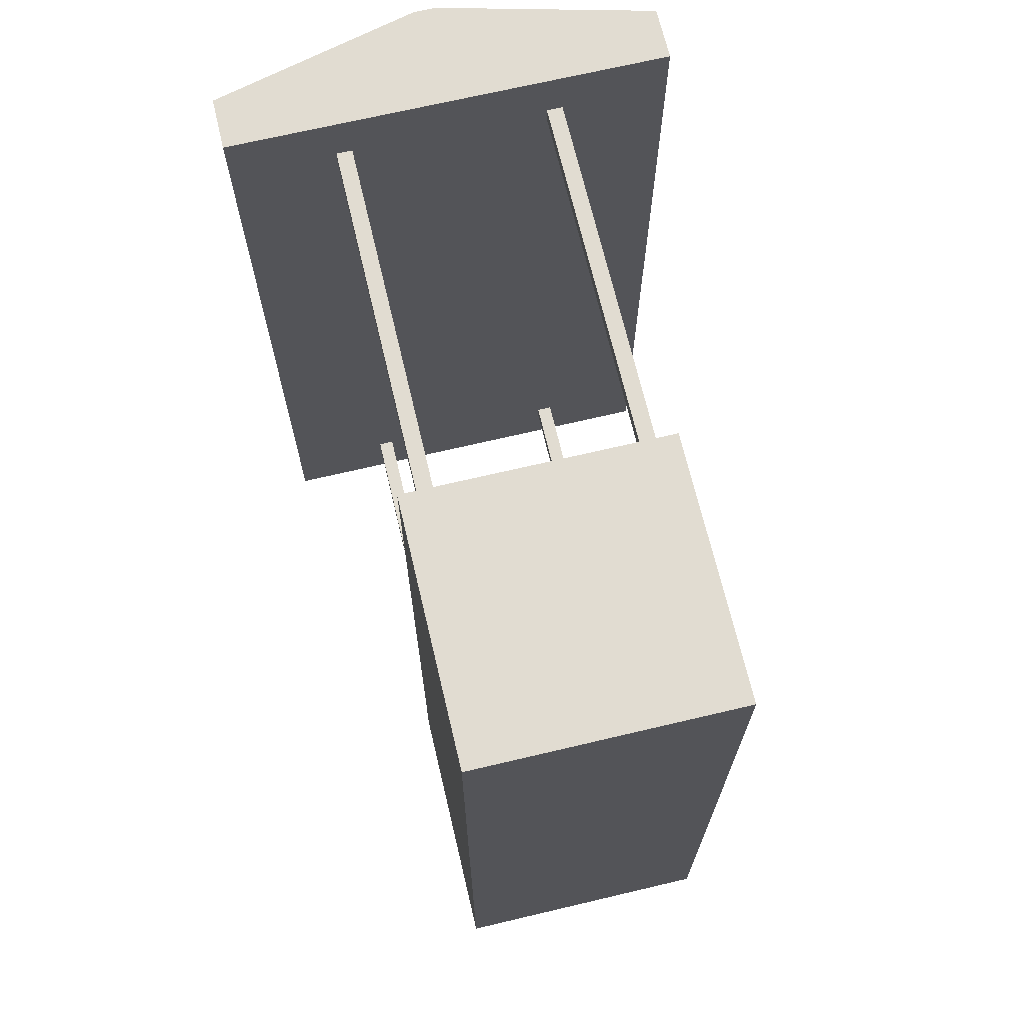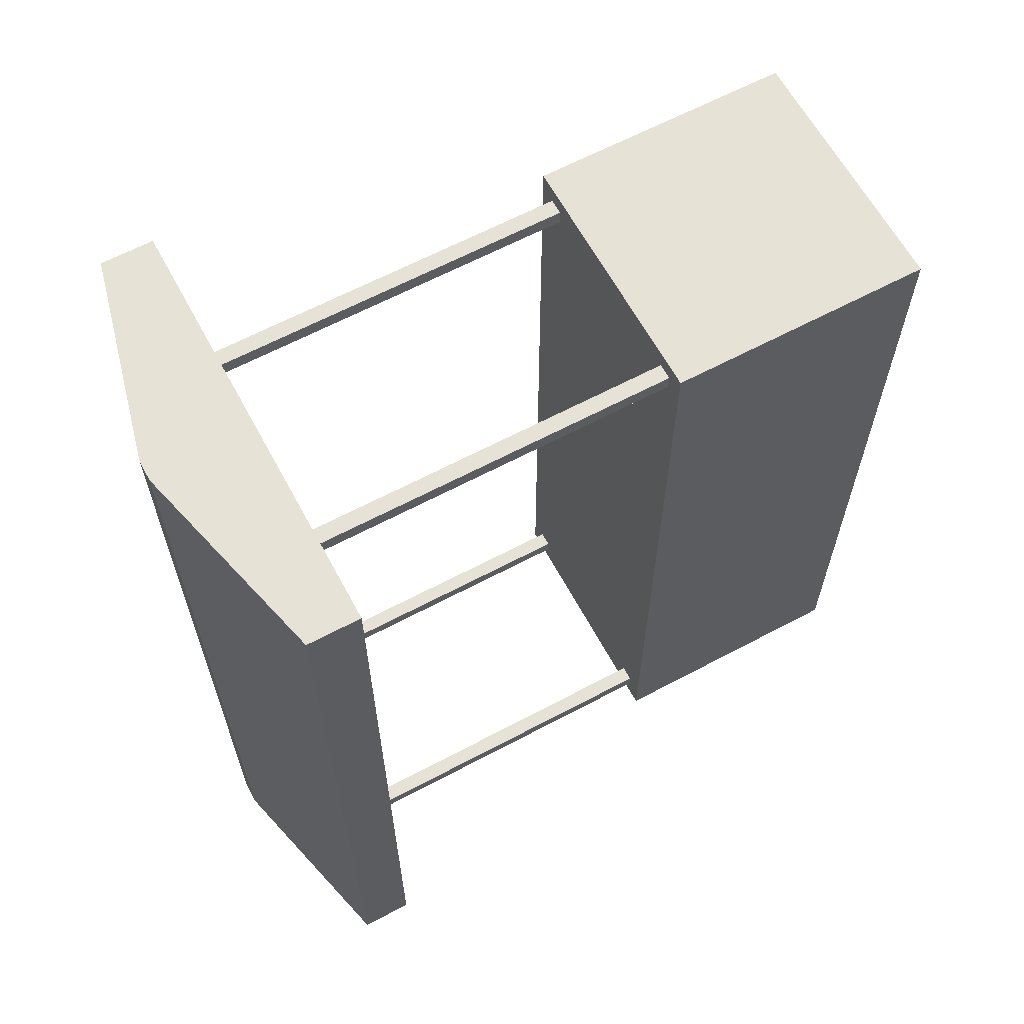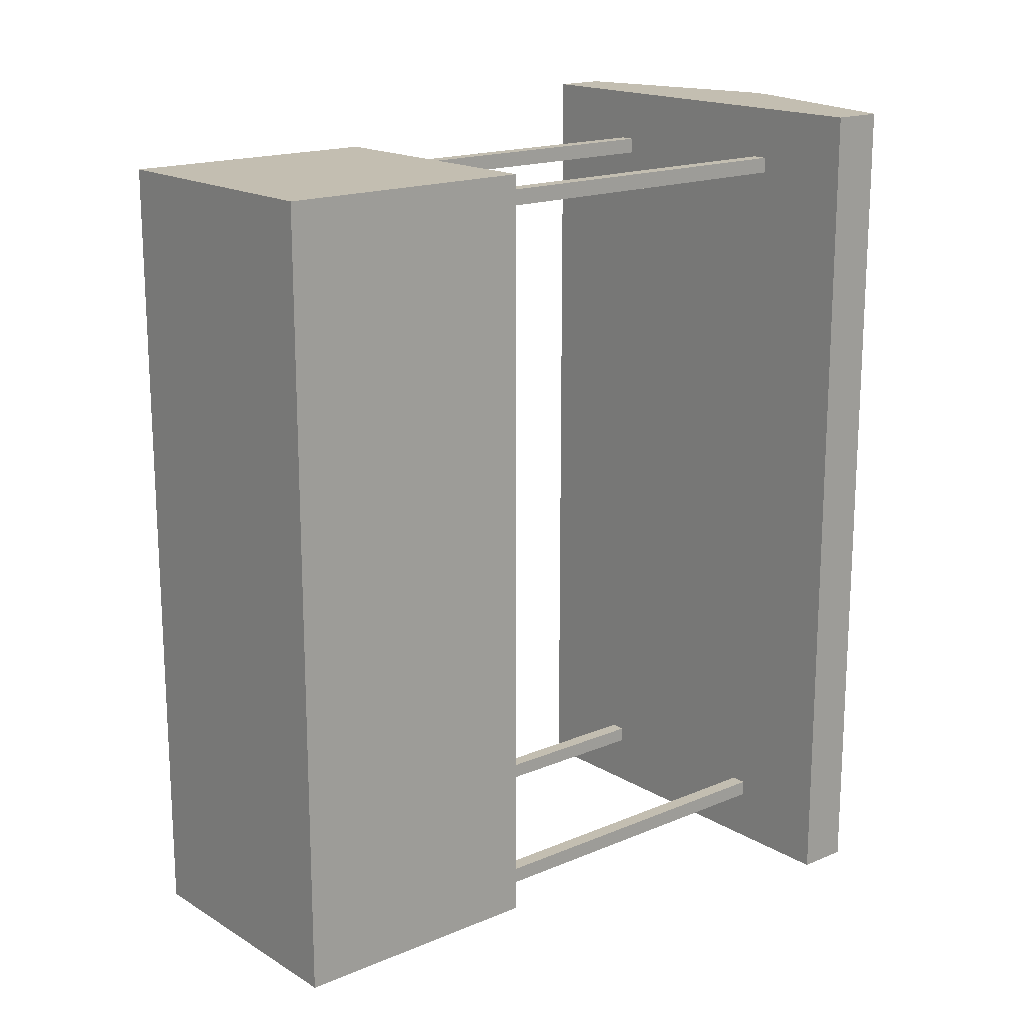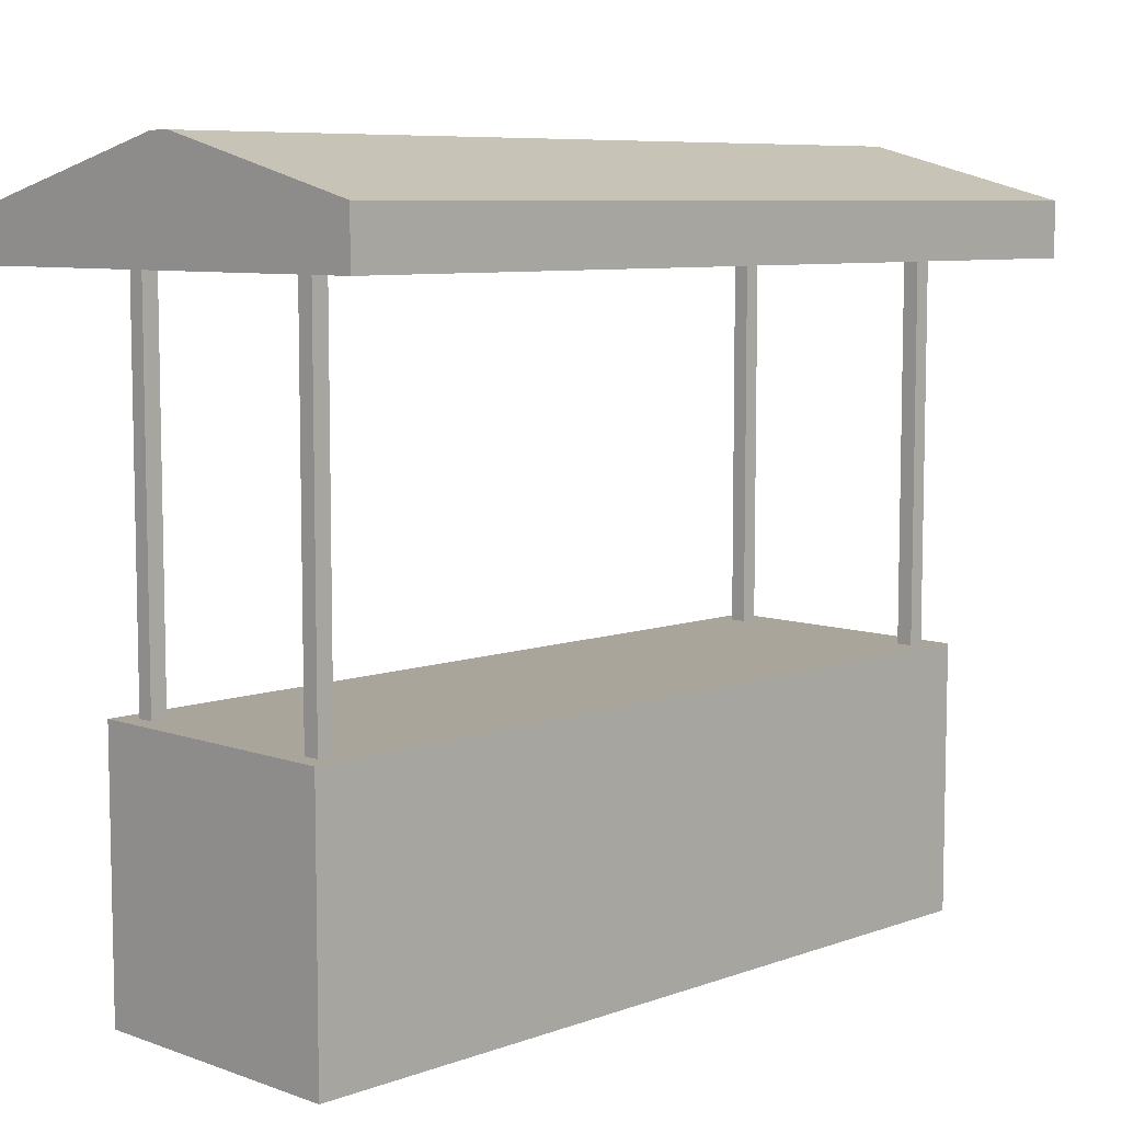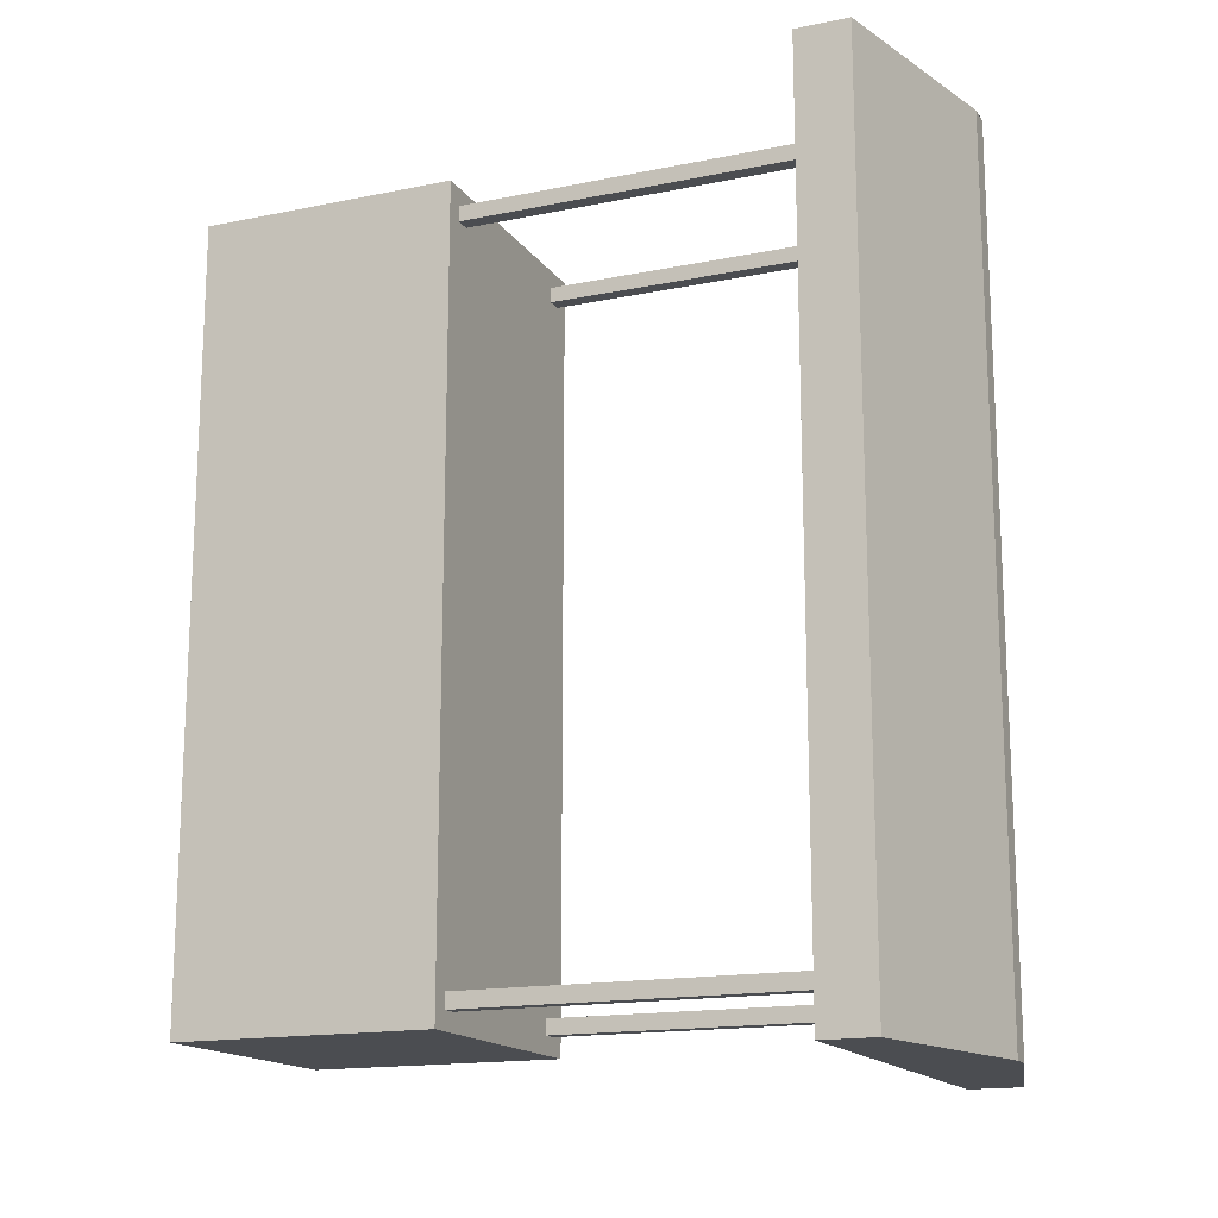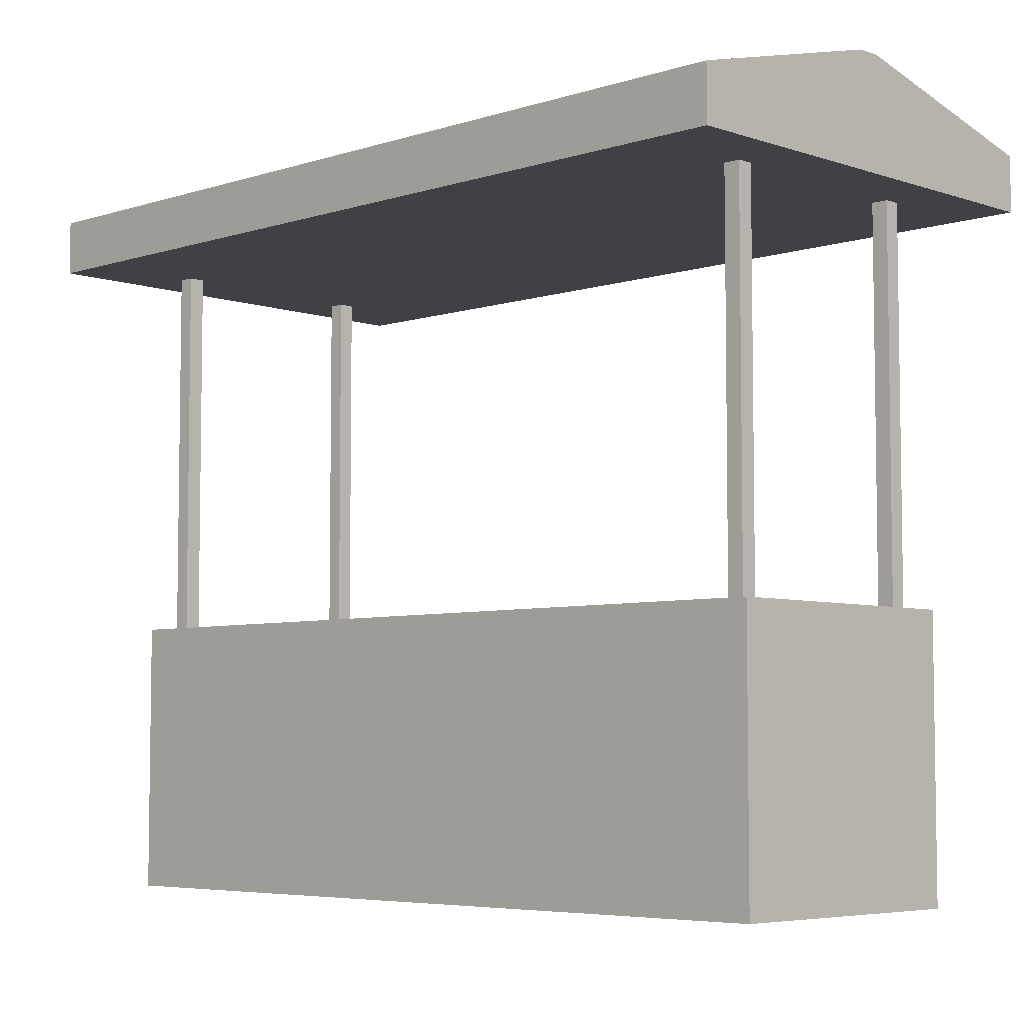
<metadata>
{"format":"obj","ext":"obj","renderer":"f3d","projection":"perspective","resolution":1024,"background":"white","views":[{"elev":69.3,"azim":-13.3,"up":"+Z"},{"elev":63.3,"azim":-118.3,"up":"+Z"},{"elev":17.2,"azim":50.0,"up":"+Z"},{"elev":7.7,"azim":44.8,"up":"+Y"},{"elev":-16.0,"azim":113.0,"up":"+Z"},{"elev":-5.6,"azim":-45.7,"up":"+Y"}]}
</metadata>
<code>
o Cube_Cube.001
v -0.25 0 0.75
v -0.25 0.5 0.75
v -0.25 0 -0.75
v -0.25 0.5 -0.75
v 0.25 0 0.75
v 0.25 0.5 0.75
v 0.25 0 -0.75
v 0.25 0.5 -0.75
v -0.25 0.5 0.715
v -0.25 0.5 0.685
v -0.25 0.5 -0.685
v -0.25 0.5 -0.715
v -0.25 0 -0.715
v -0.25 0 -0.685
v -0.25 0 0.685
v -0.25 0 0.715
v 0.25 0.5 -0.715
v 0.25 0.5 -0.685
v 0.25 0.5 0.685
v 0.25 0.5 0.715
v 0.25 0 0.715
v 0.25 0 0.685
v 0.25 0 -0.685
v 0.25 0 -0.715
v -0.215 0.5 -0.75
v -0.185 0.5 -0.75
v 0.185 0.5 -0.75
v 0.215 0.5 -0.75
v 0.215 0 -0.75
v 0.185 0 -0.75
v -0.185 0 -0.75
v -0.215 0 -0.75
v 0.215 0.5 0.75
v 0.185 0.5 0.75
v -0.185 0.5 0.75
v -0.215 0.5 0.75
v -0.215 0 0.75
v -0.185 0 0.75
v 0.185 0 0.75
v 0.215 0 0.75
v 0.215 0.5 0.715
v 0.185 0.5 0.715
v -0.185 0.5 0.715
v -0.215 0.5 0.715
v 0.215 0.5 0.685
v 0.185 0.5 0.685
v -0.185 0.5 0.685
v -0.215 0.5 0.685
v 0.215 0.5 -0.685
v 0.185 0.5 -0.685
v -0.185 0.5 -0.685
v -0.215 0.5 -0.685
v 0.215 0.5 -0.715
v 0.185 0.5 -0.715
v -0.185 0.5 -0.715
v -0.215 0.5 -0.715
v -0.215 0 0.715
v -0.185 0 0.715
v 0.185 0 0.715
v 0.215 0 0.715
v -0.215 0 0.685
v -0.185 0 0.685
v 0.185 0 0.685
v 0.215 0 0.685
v -0.215 0 -0.685
v -0.185 0 -0.685
v 0.185 0 -0.685
v 0.215 0 -0.685
v -0.215 0 -0.715
v -0.185 0 -0.715
v 0.185 0 -0.715
v 0.215 0 -0.715
v 0.215 1.2 0.715
v 0.185 1.2 0.715
v -0.185 1.2 0.715
v -0.215 1.2 0.715
v 0.215 1.2 0.685
v 0.185 1.2 0.685
v -0.185 1.2 0.685
v -0.215 1.2 0.685
v 0.215 1.2 -0.685
v 0.185 1.2 -0.685
v -0.185 1.2 -0.685
v -0.215 1.2 -0.685
v 0.215 1.2 -0.715
v 0.185 1.2 -0.715
v -0.185 1.2 -0.715
v -0.215 1.2 -0.715
v -0.415 1.2 -0.715
v -0.415 1.2 -0.685
v -0.415 1.2 0.685
v -0.415 1.2 0.715
v -0.415 1.3 -0.715
v -0.415 1.3 -0.685
v -0.415 1.3 0.685
v -0.415 1.3 0.715
v 0.415 1.2 -0.715
v 0.415 1.2 -0.685
v 0.415 1.2 0.685
v 0.415 1.2 0.715
v 0.415 1.3 -0.715
v 0.415 1.3 -0.685
v 0.415 1.3 0.685
v 0.415 1.3 0.715
v 0.215 1.2 0.815
v 0.185 1.2 0.815
v -0.185 1.2 0.815
v -0.215 1.2 0.815
v 0.215 1.3 0.815
v 0.185 1.3 0.815
v -0.185 1.3 0.815
v -0.215 1.3 0.815
v -0.415 1.2 0.815
v -0.415 1.3 0.815
v 0.415 1.3 0.815
v 0.415 1.2 0.815
v 0.215 1.2 -0.815
v 0.185 1.2 -0.815
v -0.185 1.2 -0.815
v -0.215 1.2 -0.815
v 0.215 1.3 -0.815
v 0.185 1.3 -0.815
v -0.185 1.3 -0.815
v -0.215 1.3 -0.815
v -0.415 1.3 -0.815
v 0.415 1.2 -0.815
v -0.415 1.2 -0.815
v 0.415 1.3 -0.815
v 0.01075 1.4 0.715
v 0.00925 1.4 0.715
v -0.00925 1.4 0.715
v -0.01075 1.4 0.715
v 0.01075 1.4 0.685
v 0.00925 1.4 0.685
v -0.00925 1.4 0.685
v -0.01075 1.4 0.685
v 0.01075 1.4 -0.685
v 0.00925 1.4 -0.685
v -0.00925 1.4 -0.685
v -0.01075 1.4 -0.685
v 0.01075 1.4 -0.715
v 0.00925 1.4 -0.715
v -0.00925 1.4 -0.715
v -0.01075 1.4 -0.715
v -0.02075 1.4 -0.685
v -0.02075 1.4 -0.715
v 0.02075 1.4 0.715
v 0.02075 1.4 0.815
v -0.01075 1.4 0.815
v -0.02075 1.4 -0.815
v 0.00925 1.4 0.815
v -0.00925 1.4 0.815
v -0.02075 1.4 0.685
v -0.02075 1.4 0.715
v 0.02075 1.4 -0.715
v 0.02075 1.4 -0.685
v 0.02075 1.4 0.685
v 0.01075 1.4 0.815
v -0.02075 1.4 0.815
v 0.01075 1.4 -0.815
v 0.00925 1.4 -0.815
v -0.00925 1.4 -0.815
v -0.01075 1.4 -0.815
v 0.02075 1.4 -0.815
f 12 4 3 13
f 28 8 7 29
f 20 6 5 21
f 36 2 1 37
f 72 29 7 24
f 56 25 4 12
f 36 44 9 2
f 44 48 10 9
f 48 52 11 10
f 52 56 12 11
f 40 60 21 5
f 60 64 22 21
f 64 68 23 22
f 68 72 24 23
f 8 17 24 7
f 17 18 23 24
f 18 19 22 23
f 19 20 21 22
f 2 9 16 1
f 9 10 15 16
f 10 11 14 15
f 11 12 13 14
f 14 13 69 65
f 65 69 70 66
f 66 70 71 67
f 67 71 72 68
f 15 14 65 61
f 61 65 66 62
f 62 66 67 63
f 63 67 68 64
f 16 15 61 57
f 57 61 62 58
f 58 62 63 59
f 59 63 64 60
f 1 16 57 37
f 37 57 58 38
f 38 58 59 39
f 39 59 60 40
f 18 17 53 49
f 44 43 75 76
f 50 54 55 51
f 50 49 81 82
f 19 18 49 45
f 45 49 50 46
f 46 50 51 47
f 47 51 52 48
f 20 19 45 41
f 42 41 73 74
f 42 46 47 43
f 55 56 88 87
f 6 20 41 33
f 33 41 42 34
f 34 42 43 35
f 35 43 44 36
f 17 8 28 53
f 53 28 27 54
f 54 27 26 55
f 55 26 25 56
f 13 3 32 69
f 69 32 31 70
f 70 31 30 71
f 71 30 29 72
f 6 33 40 5
f 33 34 39 40
f 34 35 38 39
f 35 36 37 38
f 4 25 32 3
f 25 26 31 32
f 26 27 30 31
f 27 28 29 30
f 78 82 81 77
f 83 82 78 79
f 82 83 87 86
f 52 51 83 84
f 49 53 85 81
f 41 45 77 73
f 54 50 82 86
f 45 46 78 77
f 46 42 74 78
f 53 54 86 85
f 51 55 87 83
f 43 47 79 75
f 56 52 84 88
f 47 48 80 79
f 48 44 76 80
f 122 123 162 161
f 80 84 83 79
f 87 88 120 119
f 74 73 105 106
f 97 85 117 126
f 74 75 79 78
f 125 93 146 150
f 123 124 163 162
f 121 122 161 160
f 77 81 98 99
f 100 104 115 116
f 85 86 118 117
f 114 112 149 159
f 112 111 152 149
f 81 85 97 98
f 115 104 147 148
f 110 109 158 151
f 128 121 160 164
f 89 90 94 93
f 94 90 91 95
f 91 92 96 95
f 80 76 92 91
f 89 93 125 127
f 88 84 90 89
f 84 80 91 90
f 104 103 157 147
f 100 99 103 104
f 98 97 101 102
f 103 99 98 102
f 111 110 151 152
f 94 95 153 145
f 124 125 150 163
f 102 101 155 156
f 73 77 99 100
f 108 112 114 113
f 106 105 109 110
f 108 107 111 112
f 106 110 111 107
f 109 105 116 115
f 96 92 113 114
f 75 74 106 107
f 76 75 107 108
f 95 96 154 153
f 101 128 164 155
f 73 100 116 105
f 92 76 108 113
f 117 121 128 126
f 117 118 122 121
f 119 120 124 123
f 122 118 119 123
f 124 120 127 125
f 101 97 126 128
f 103 102 156 157
f 86 87 119 118
f 109 115 148 158
f 88 89 127 120
f 93 94 145 146
f 96 114 159 154
f 138 142 143 139
f 137 141 142 138
f 139 143 144 140
f 129 133 134 130
f 131 135 136 132
f 136 140 145 153
f 143 142 161 162
f 147 129 158 148
f 140 144 146 145
f 130 134 135 131
f 131 132 149 152
f 134 133 137 138
f 135 134 138 139
f 136 135 139 140
f 132 136 153 154
f 130 131 152 151
f 133 129 147 157
f 137 133 157 156
f 141 137 156 155
f 132 154 159 149
f 129 130 151 158
f 142 141 160 161
f 141 155 164 160
f 146 144 163 150
f 144 143 162 163

</code>
